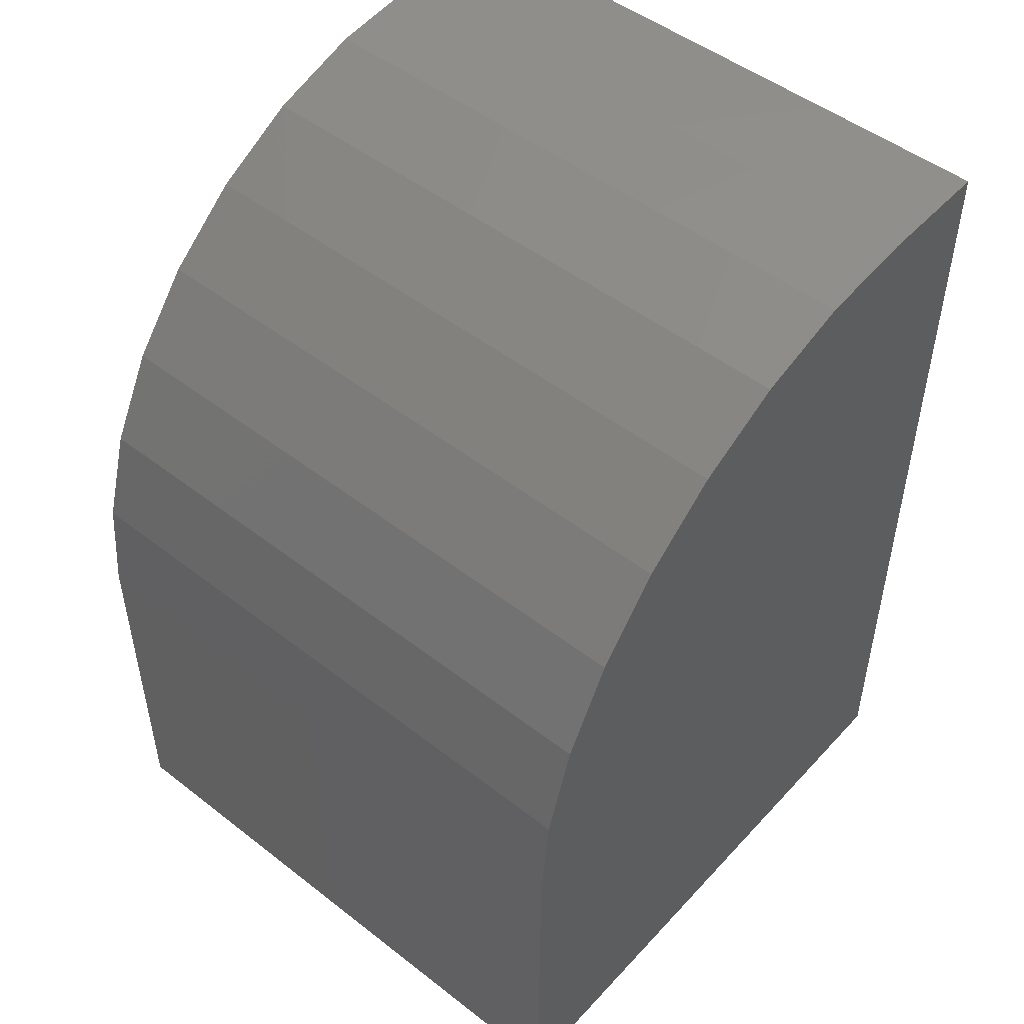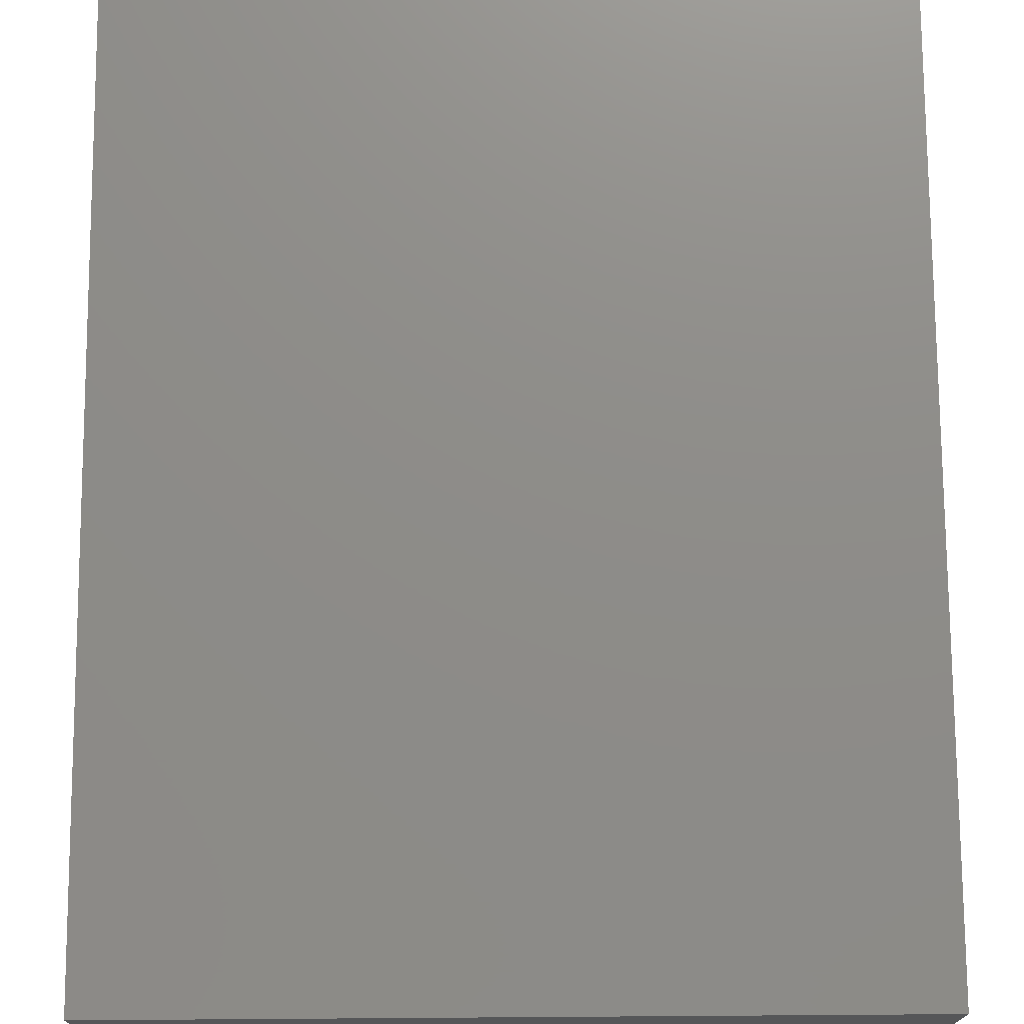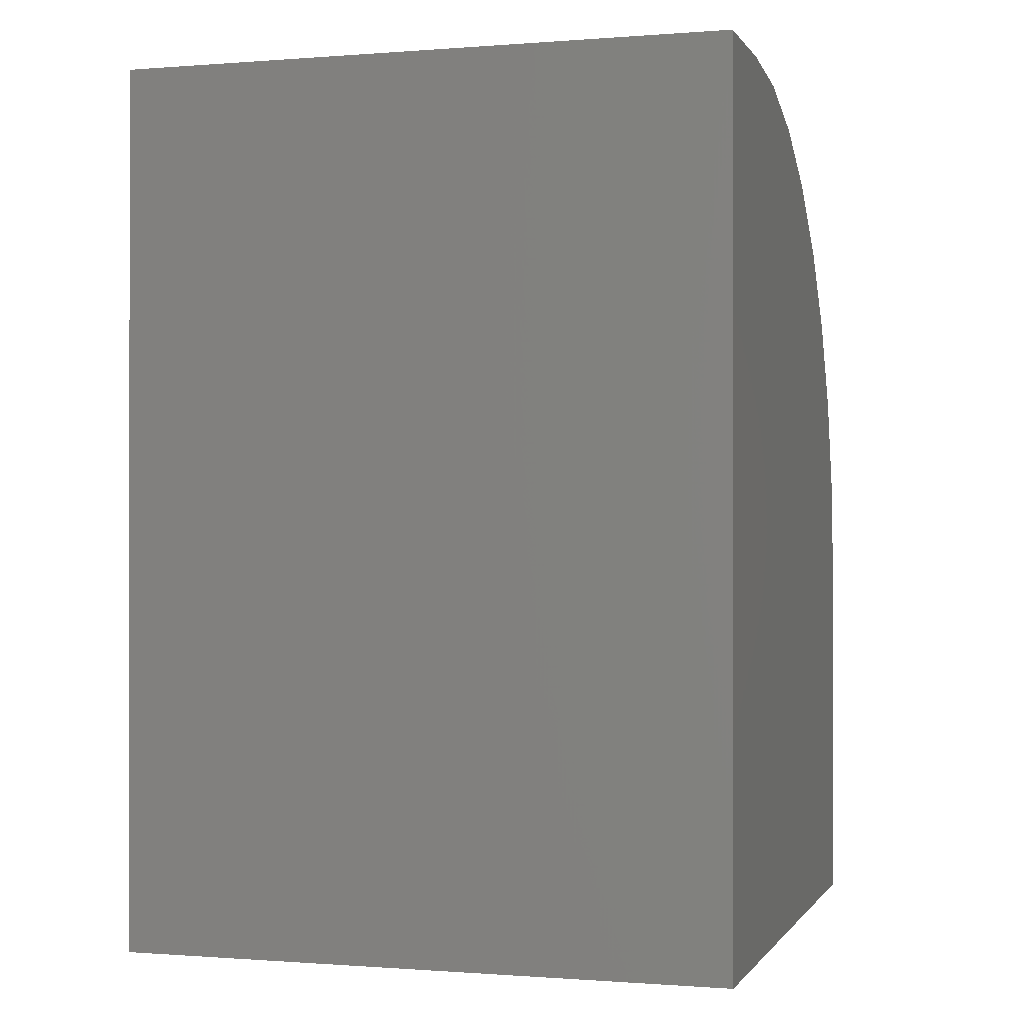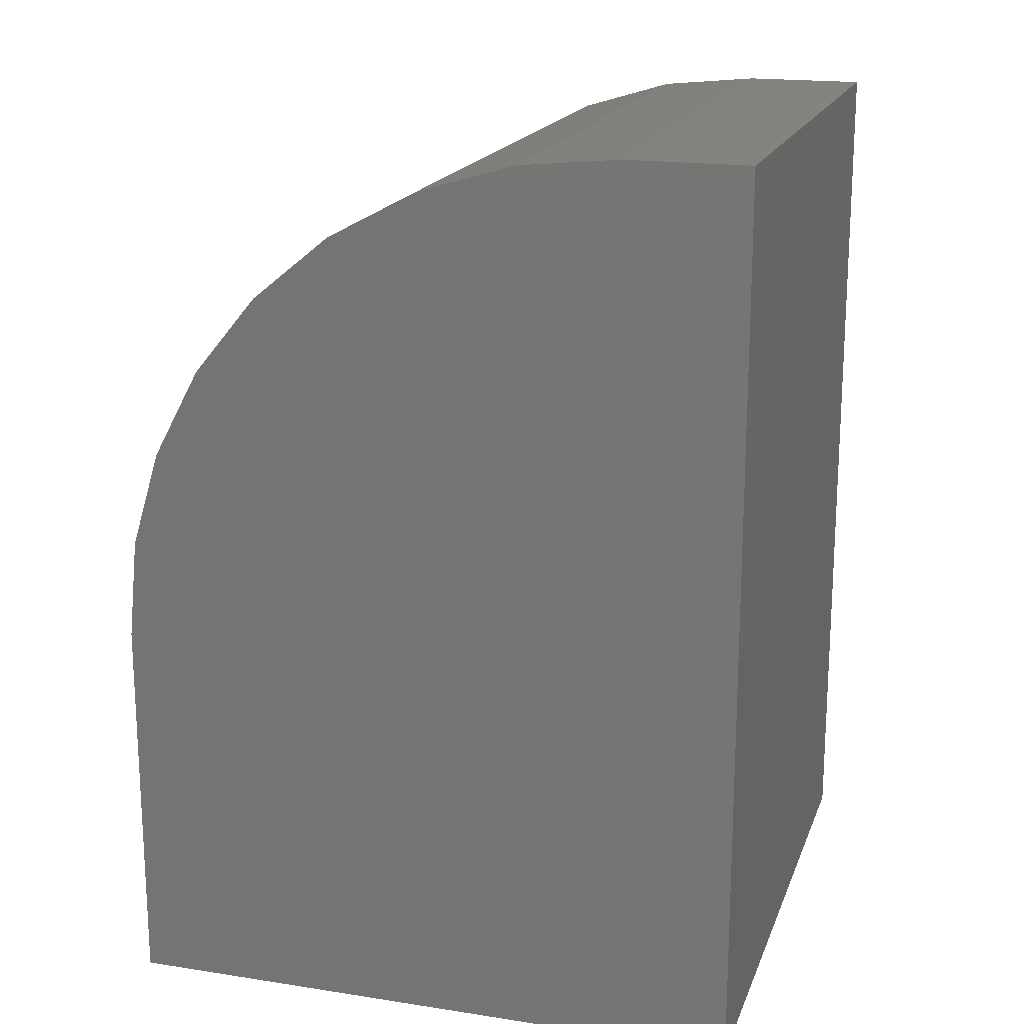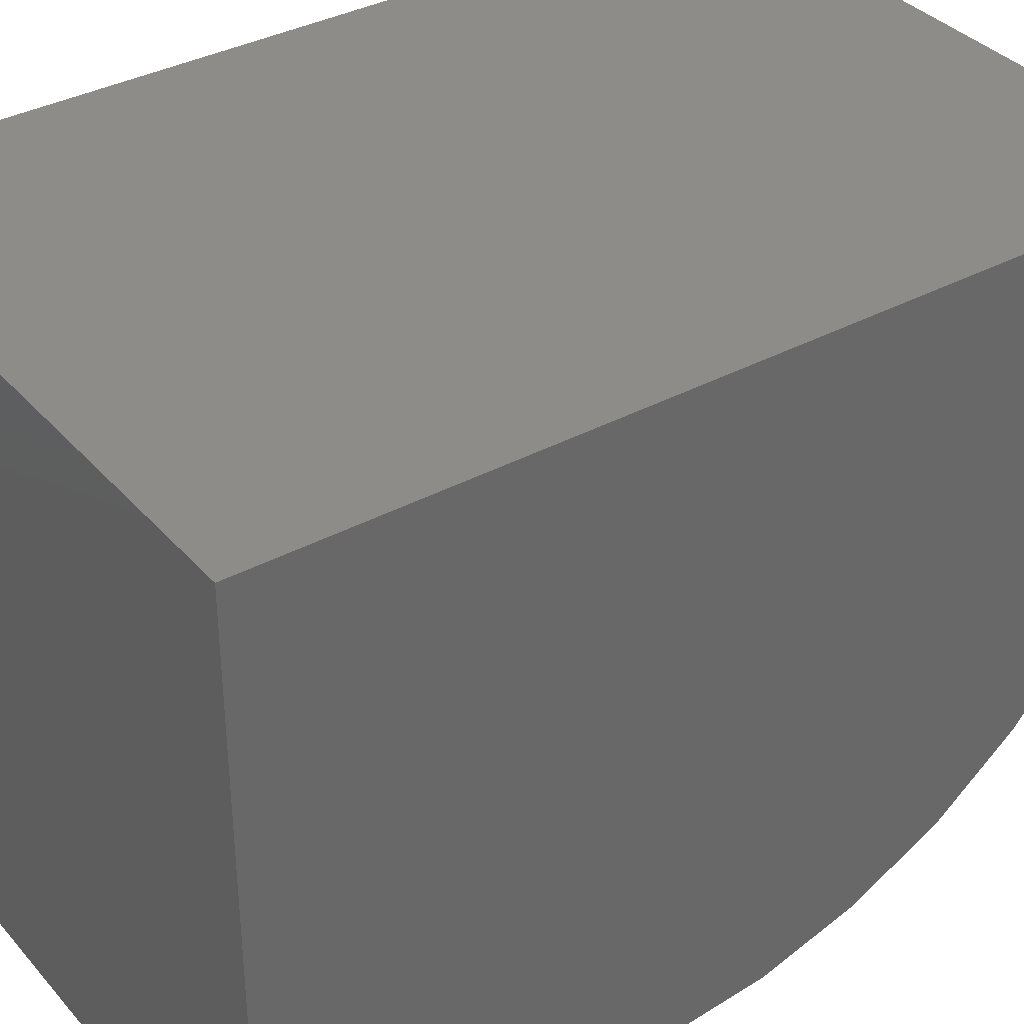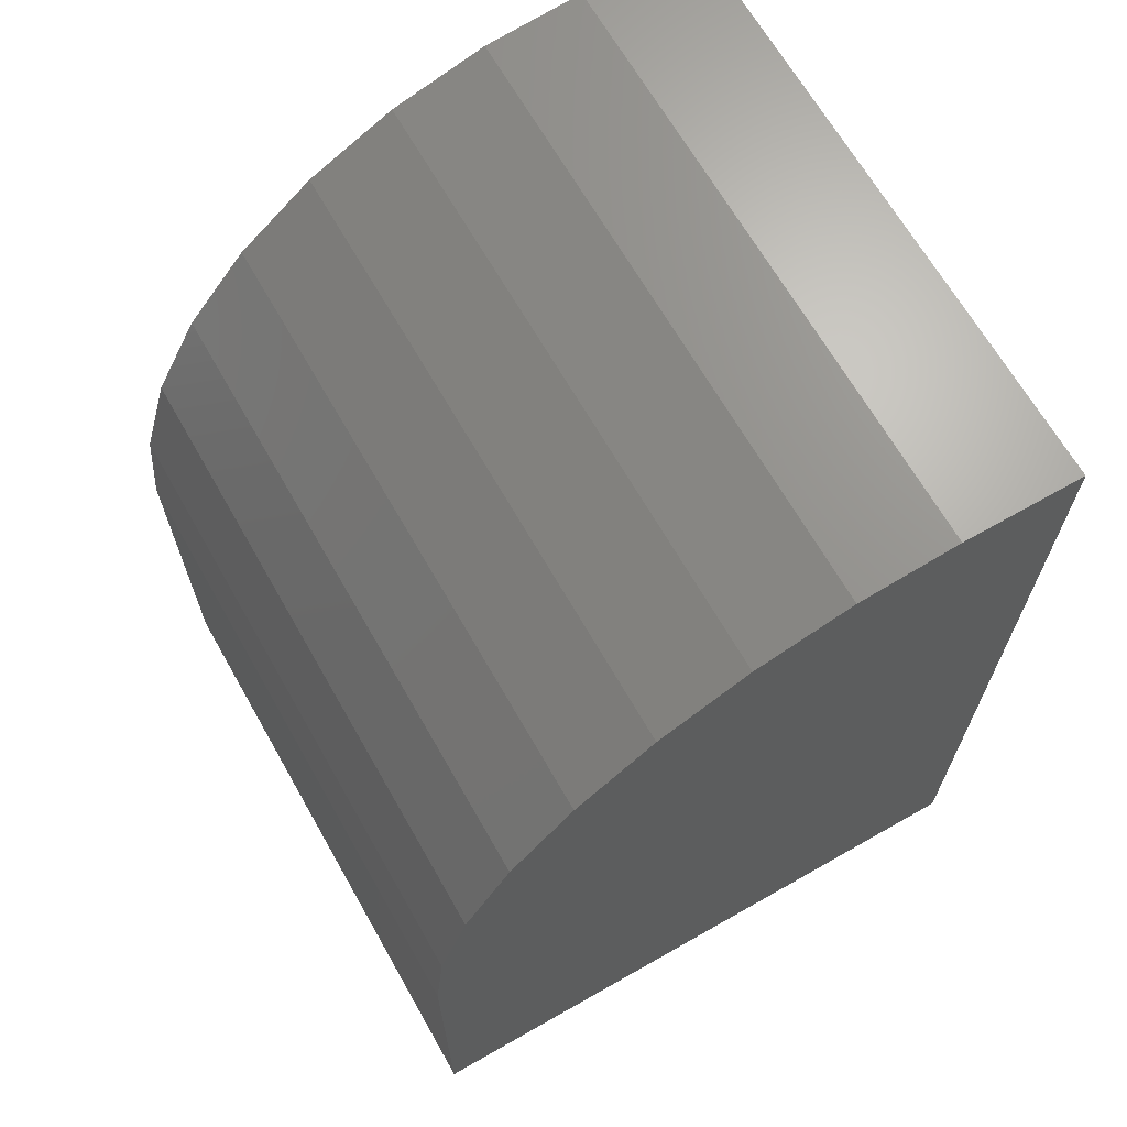
<metadata>
{"format":"stl","ext":"stl","renderer":"f3d","projection":"perspective","resolution":1024,"background":"white","views":[{"elev":49.5,"azim":-139.4,"up":"+Y"},{"elev":74.5,"azim":-0.4,"up":"+Z"},{"elev":-0.5,"azim":16.7,"up":"+Y"},{"elev":18.1,"azim":-73.3,"up":"+Y"},{"elev":36.0,"azim":54.7,"up":"+Z"},{"elev":66.9,"azim":-119.7,"up":"+Y"}]}
</metadata>
<code>
# stl→obj: 24 verts, 44 faces
v -0.5234 2.921e-33 0.4297
v -0.5234 3.612e-33 0.5312
v -0.003372 5.774e-17 0.4297
v -0.003372 5.774e-17 0.5312
v -0.5234 -0.008256 0.3459
v -0.5234 -0.03271 0.2653
v -0.5234 -0.07242 0.191
v -0.5234 -0.1259 0.1259
v -0.5234 -0.191 0.07242
v -0.5234 -0.2653 0.03271
v -0.5234 -0.3459 0.008256
v -0.5234 -0.4297 0
v -0.5234 -0.75 0
v -0.5234 -0.75 0.5312
v -0.003372 -0.75 0.5312
v -0.003372 -0.75 -3.184e-17
v -0.003372 -0.4297 -3.184e-17
v -0.003372 -0.3459 0.008256
v -0.003372 -0.2653 0.03271
v -0.003372 -0.191 0.07242
v -0.003372 -0.1259 0.1259
v -0.003372 -0.07242 0.191
v -0.003372 -0.03271 0.2653
v -0.003372 -0.008256 0.3459
f 1 2 3
f 3 2 4
f 2 1 5
f 2 5 6
f 2 6 7
f 2 7 8
f 2 8 9
f 2 9 10
f 2 10 11
f 2 11 12
f 2 12 13
f 2 13 14
f 15 16 17
f 15 17 18
f 15 18 19
f 15 19 20
f 15 20 21
f 15 21 22
f 15 22 23
f 15 23 24
f 15 24 3
f 15 3 4
f 12 17 13
f 13 17 16
f 1 3 5
f 5 3 24
f 5 24 6
f 6 24 23
f 6 23 7
f 7 23 22
f 7 22 8
f 8 22 21
f 8 21 9
f 9 21 20
f 9 20 10
f 10 20 19
f 10 19 11
f 11 19 18
f 11 18 12
f 12 18 17
f 13 16 14
f 14 16 15
f 4 2 15
f 15 2 14

</code>
